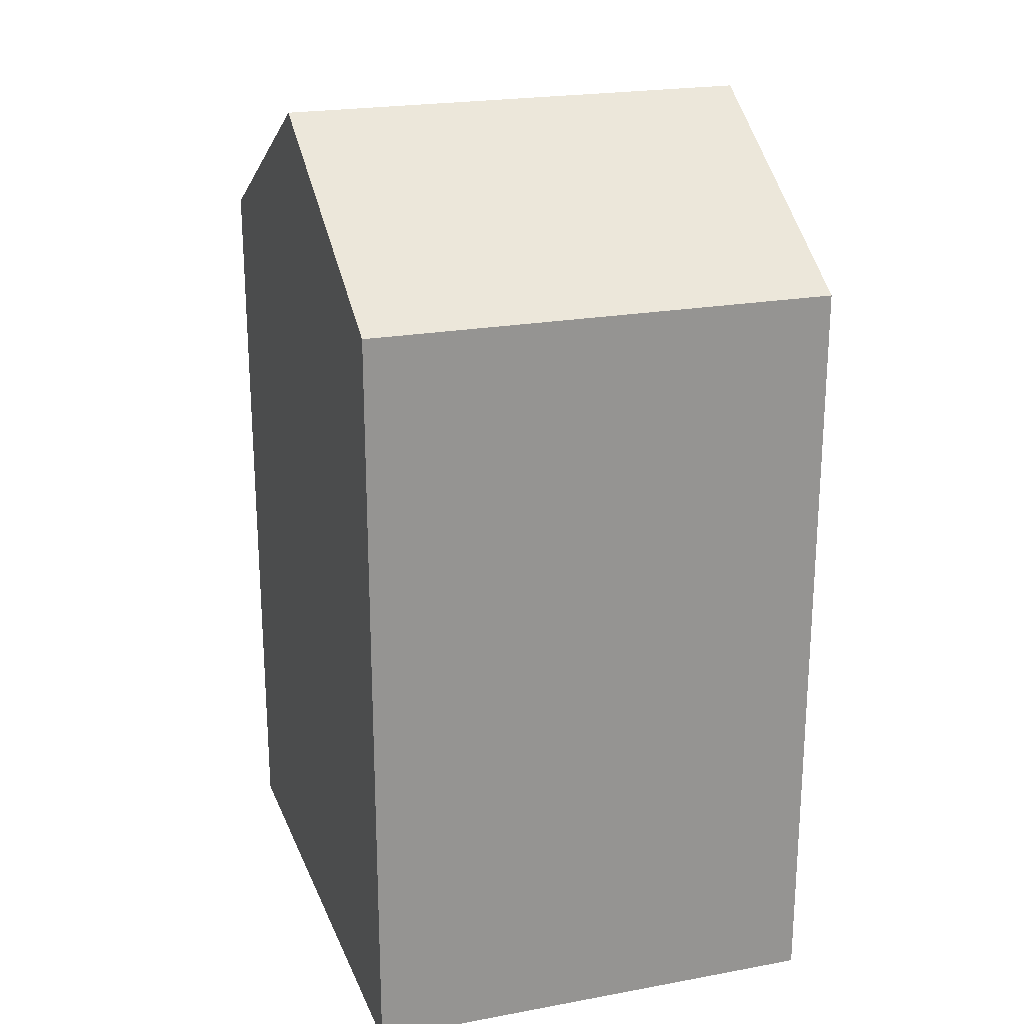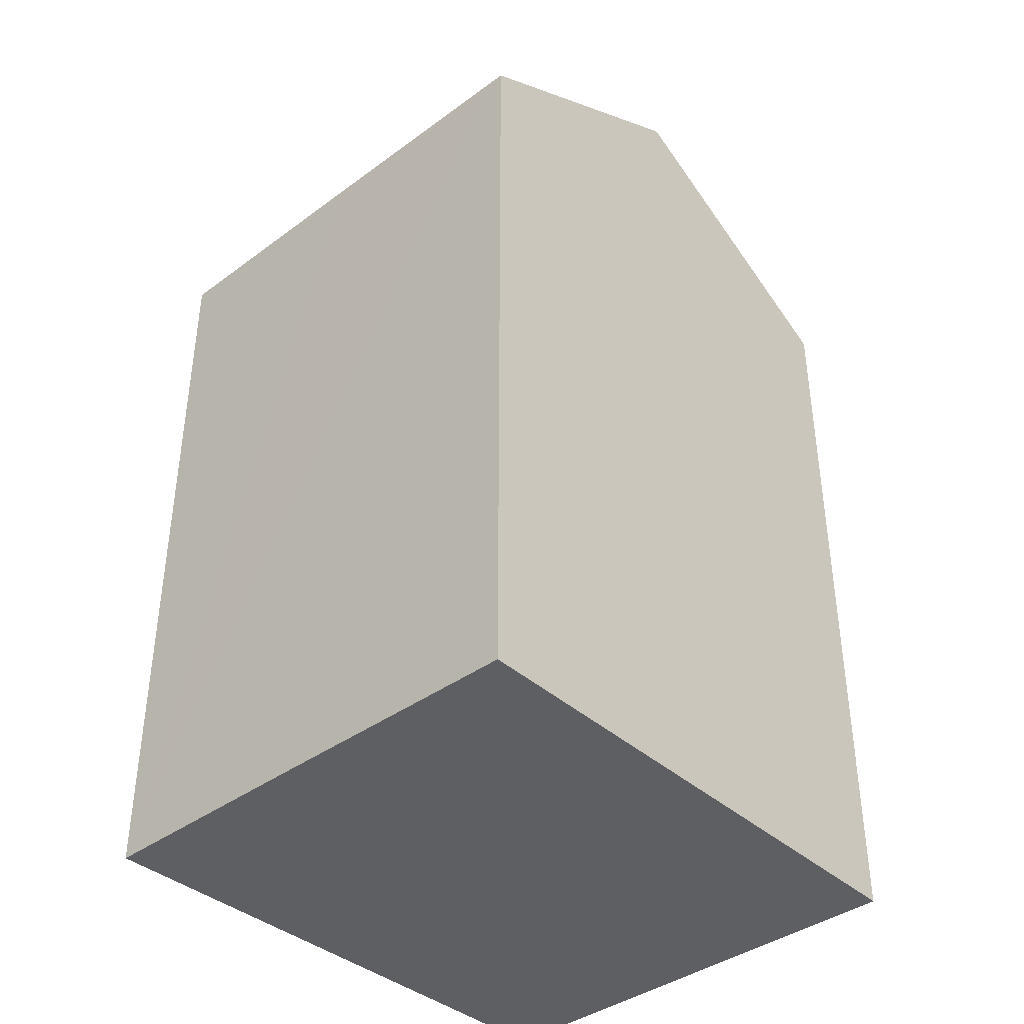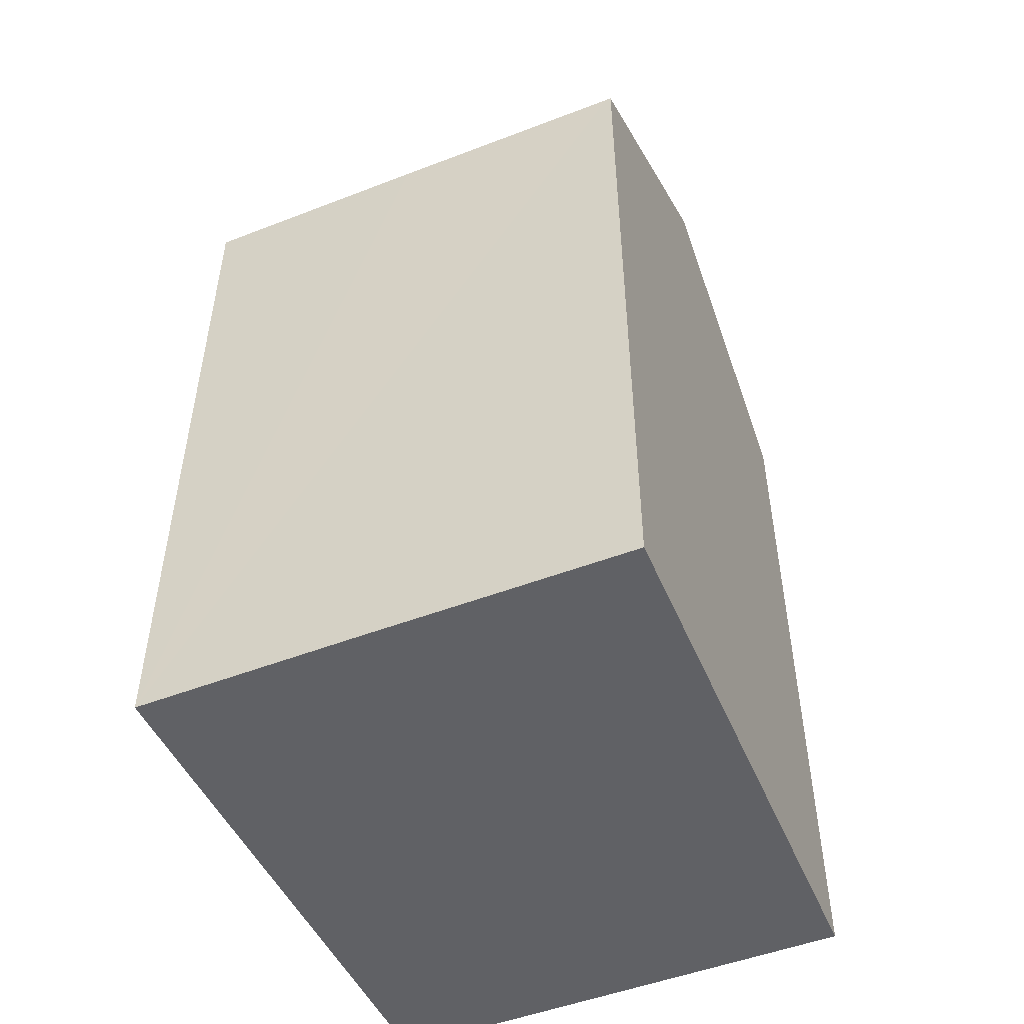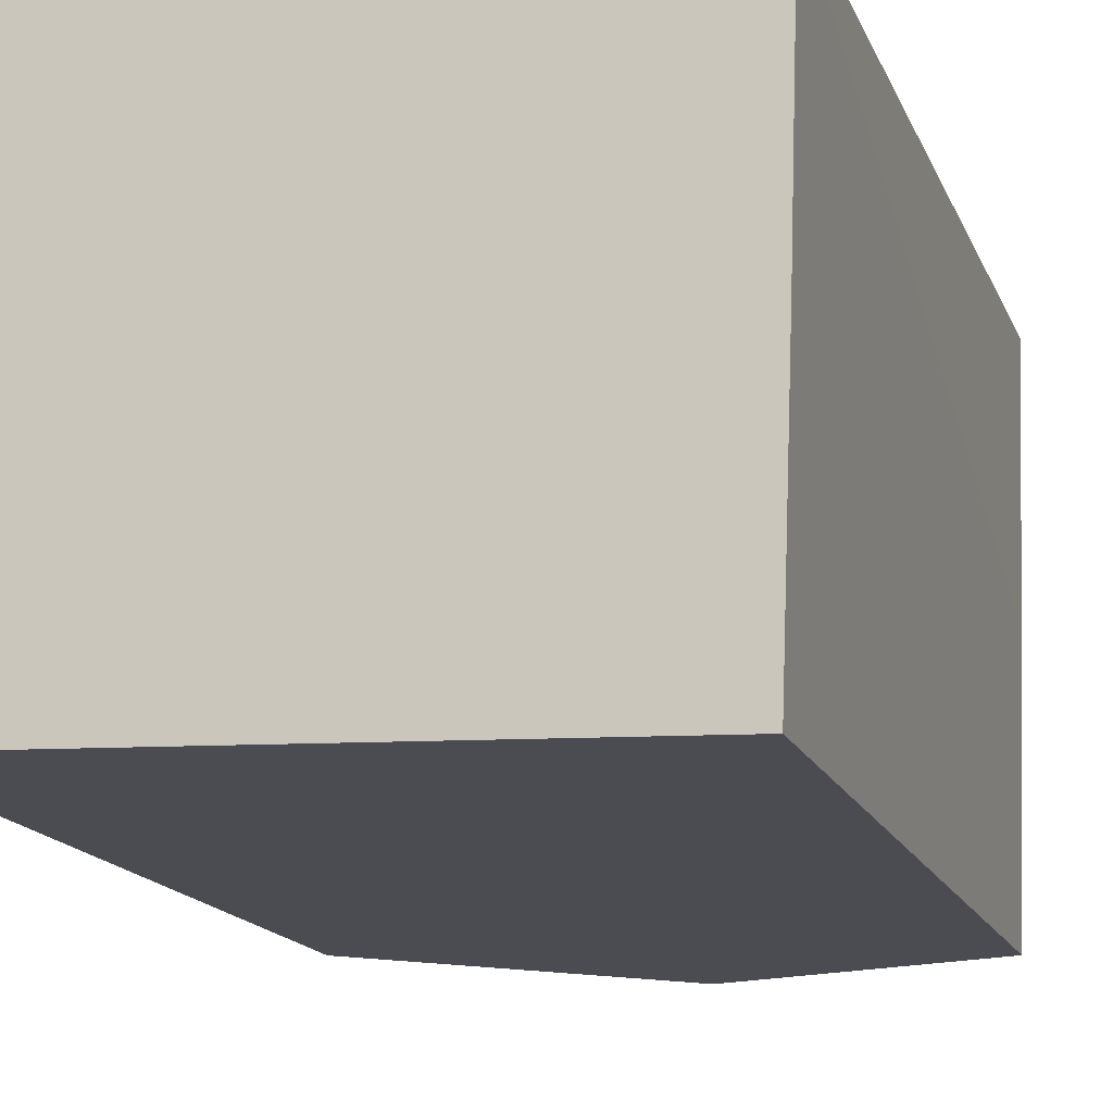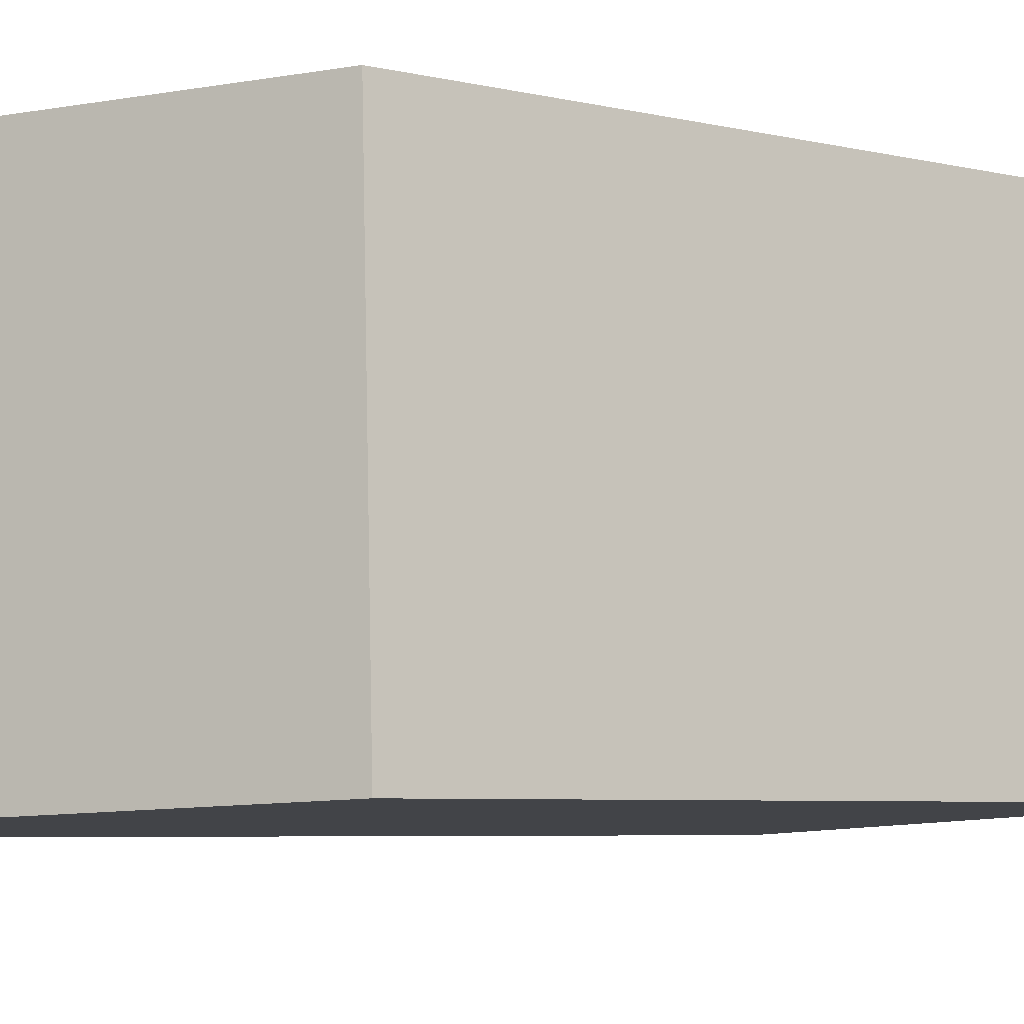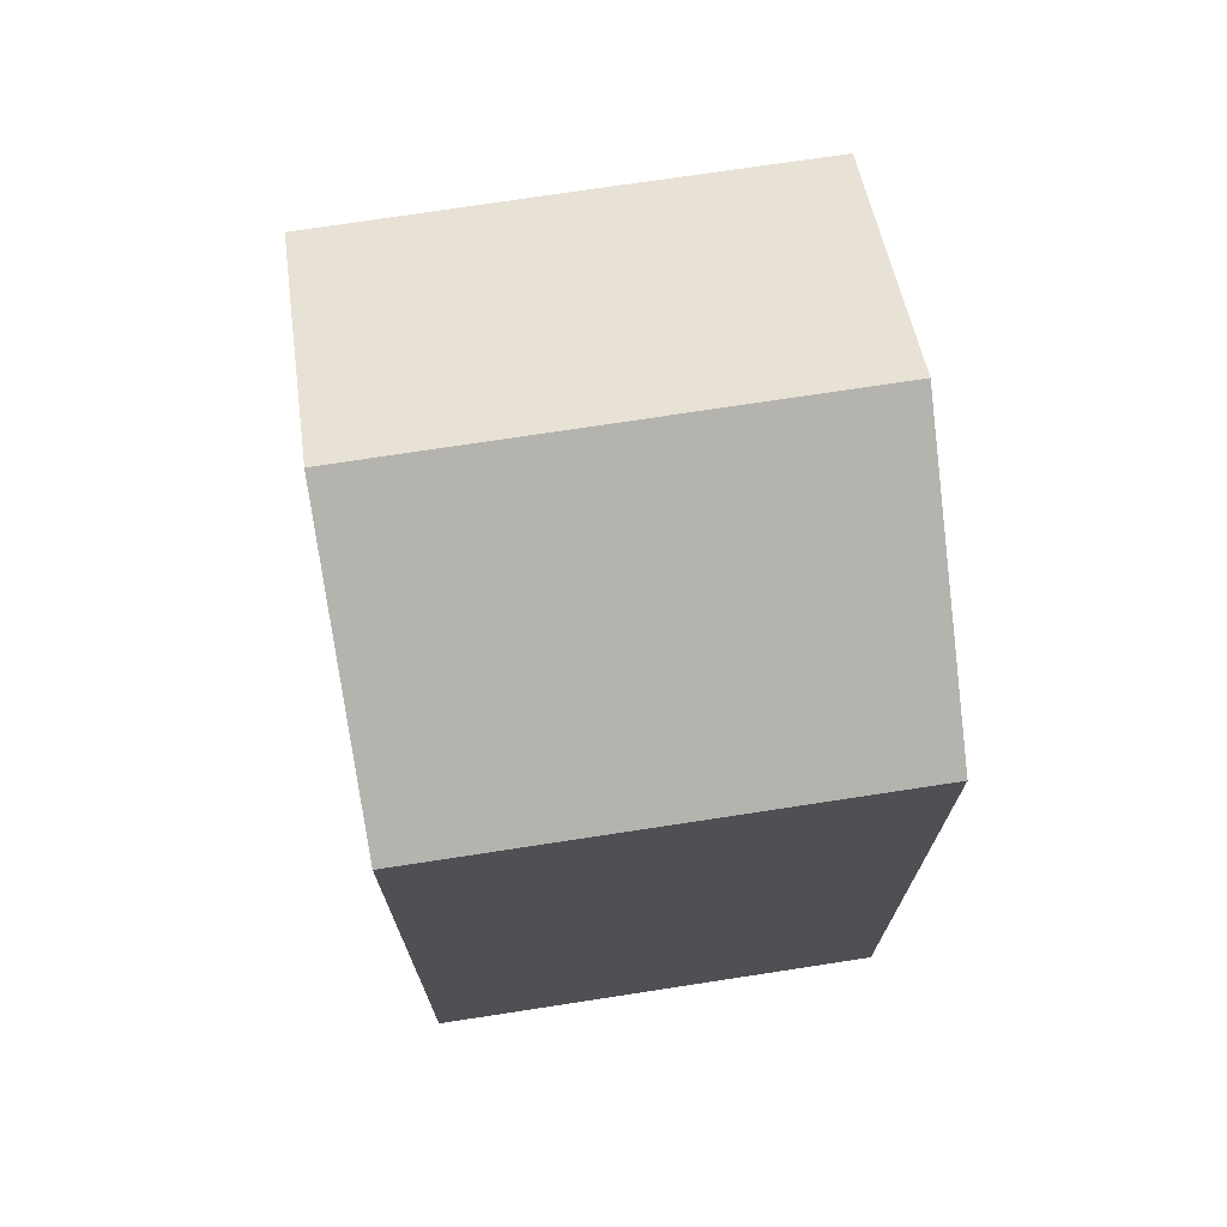
<metadata>
{"format":"obj","ext":"obj","renderer":"f3d","projection":"perspective","resolution":1024,"background":"white","views":[{"elev":22.3,"azim":-105.6,"up":"+Y"},{"elev":-39.5,"azim":134.6,"up":"+Y"},{"elev":-50.0,"azim":115.1,"up":"+Y"},{"elev":-16.1,"azim":17.2,"up":"+Z"},{"elev":-5.9,"azim":-125.1,"up":"+Z"},{"elev":71.8,"azim":-96.7,"up":"+Y"}]}
</metadata>
<code>
v  8.07 25.23 12.73
v  10.98 23.35 -0.52
v  7.589 25.23 -0.359
v  15.18 21.02 -0.719
v  15.19 21.02 -0.585
v  15.2 21.02 -0.437
v  15.45 21.01 6.13
v  15.09 21.34 12.62
v  15.67 21.02 12.61
v  0.458 21.02 12.85
v  0.762 21.45 -0.036
v  0 21.03 1.288e-15
v  1.198 21.43 12.84
v  15.67 -7.723e-16 12.61
v  15.18 4.403e-17 -0.719
v  15.19 3.582e-17 -0.585
v  15.45 -3.754e-16 6.13
v  15.2 2.676e-17 -0.437
v  0 0 0
v  10.98 3.184e-17 -0.52
v  7.589 2.198e-17 -0.359
v  0.762 2.204e-18 -0.036
v  0.458 -7.867e-16 12.85
v  1.198 -7.86e-16 12.84
v  8.07 -7.794e-16 12.73
v  15.09 -7.727e-16 12.62
g defaultobject
f 1 2 3
f 2 1 4
f 4 1 5
f 5 1 6
f 6 1 7
f 7 1 8
f 7 8 9
f 10 11 12
f 11 10 3
f 3 10 13
f 3 13 1
f 14 7 9
f 7 14 6
f 6 14 5
f 5 14 4
f 4 14 15
f 15 14 16
f 16 14 17
f 16 17 18
f 2 11 3
f 11 2 4
f 11 4 15
f 11 15 12
f 12 15 19
f 19 15 20
f 19 20 21
f 19 21 22
f 19 10 12
f 10 19 23
f 13 8 1
f 8 13 10
f 8 10 23
f 8 23 9
f 9 23 14
f 14 23 24
f 14 24 25
f 14 25 26
f 19 24 23
f 24 19 22
f 24 22 25
f 25 22 21
f 25 21 26
f 26 21 20
f 26 20 15
f 26 15 14
f 14 15 16
f 16 17 14
f 17 16 18

</code>
